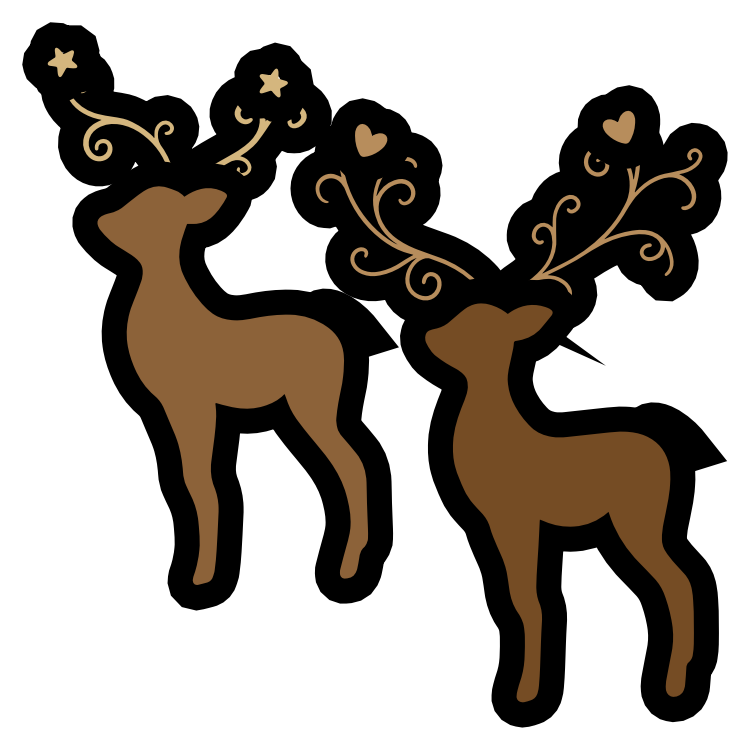
<metadata>
{"format":"dxf","ext":"dxf","renderer":"ezdxf+matplotlib","layout":"modelspace","background":"white","min_lineweight":24,"dpi":150}
</metadata>
<code>
0
SECTION
2
ENTITIES
0
INSERT
8
Calque 1
2
block 2
10
0
20
0
30
0
0
INSERT
8
Calque 1
2
block 4
10
0
20
0
30
0
0
ENDSEC
0
EOF

</code>
